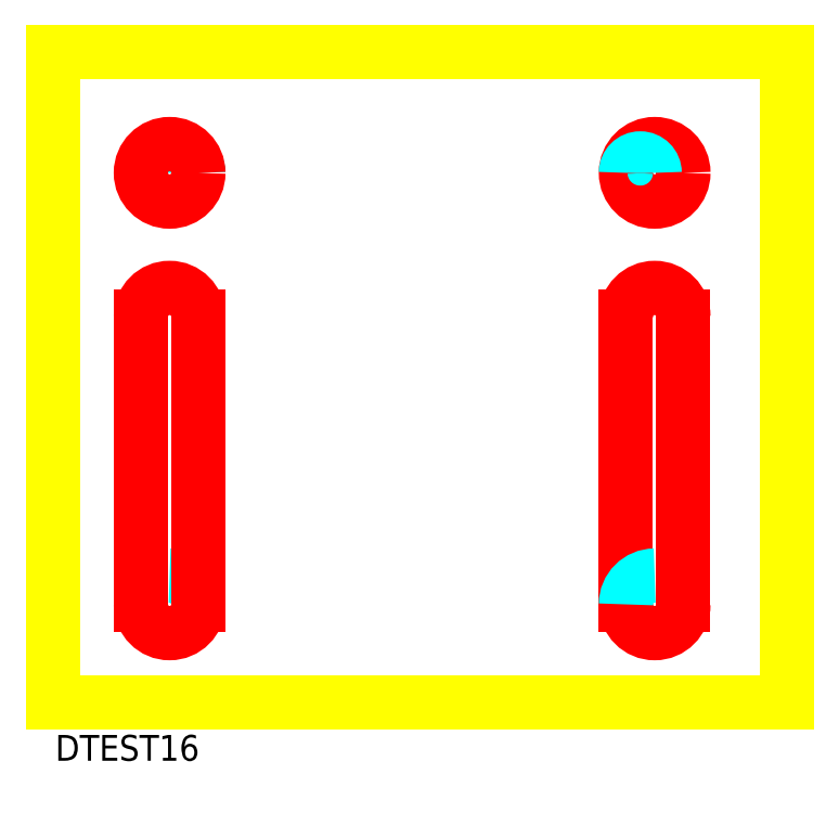
<metadata>
{"format":"dxf","ext":"dxf","renderer":"ezdxf+matplotlib","layout":"modelspace","background":"white","min_lineweight":24,"dpi":150}
</metadata>
<code>
0
SECTION
2
ENTITIES
0
ARC
8
INNEN
10
438.3
20
87.82
40
20
50
180
51
0
0
ARC
8
INNEN
10
438.3
20
287.8
40
20
50
0
51
180
0
LINE
8
INNEN
10
458.3
20
87.82
11
458.3
21
287.8
0
LINE
8
INNEN
10
418.3
20
287.8
11
418.3
21
87.82
0
ARC
8
INNEN-EIN
10
438.3
20
87.82
40
20
50
90
51
180
0
CIRCLE
8
INNEN
10
438.3
20
387.8
40
20
0
ARC
8
INNEN-EIN
10
428.3
20
387.8
40
10
50
0
51
180
0
ARC
8
INNEN-EIN
10
111.1
20
387.8
40
10
50
0
51
180
0
CIRCLE
8
INNEN
10
101.1
20
387.8
40
20
0
ARC
8
INNEN-EIN
10
101.1
20
87.82
40
20
50
0
51
90
0
LINE
8
INNEN
10
121.1
20
287.8
11
121.1
21
87.82
0
LINE
8
INNEN
10
81.1
20
87.82
11
81.1
21
287.8
0
ARC
8
INNEN
10
101.1
20
287.8
40
20
50
0
51
180
0
ARC
8
INNEN
10
101.1
20
87.82
40
20
50
180
51
0
0
LINE
8
AUSSEN
10
20
20
20
11
530.2
21
20
0
LINE
8
AUSSEN
10
530.2
20
20
11
530.2
21
472
0
LINE
8
AUSSEN
10
530.2
20
472
11
20
21
472
0
LINE
8
AUSSEN
10
20
20
472
11
20
21
20
0
TEXT
8
INFO
10
21.57
20
-20.89
40
17.94
1
DTEST16
0
ENDSEC
0
EOF

</code>
